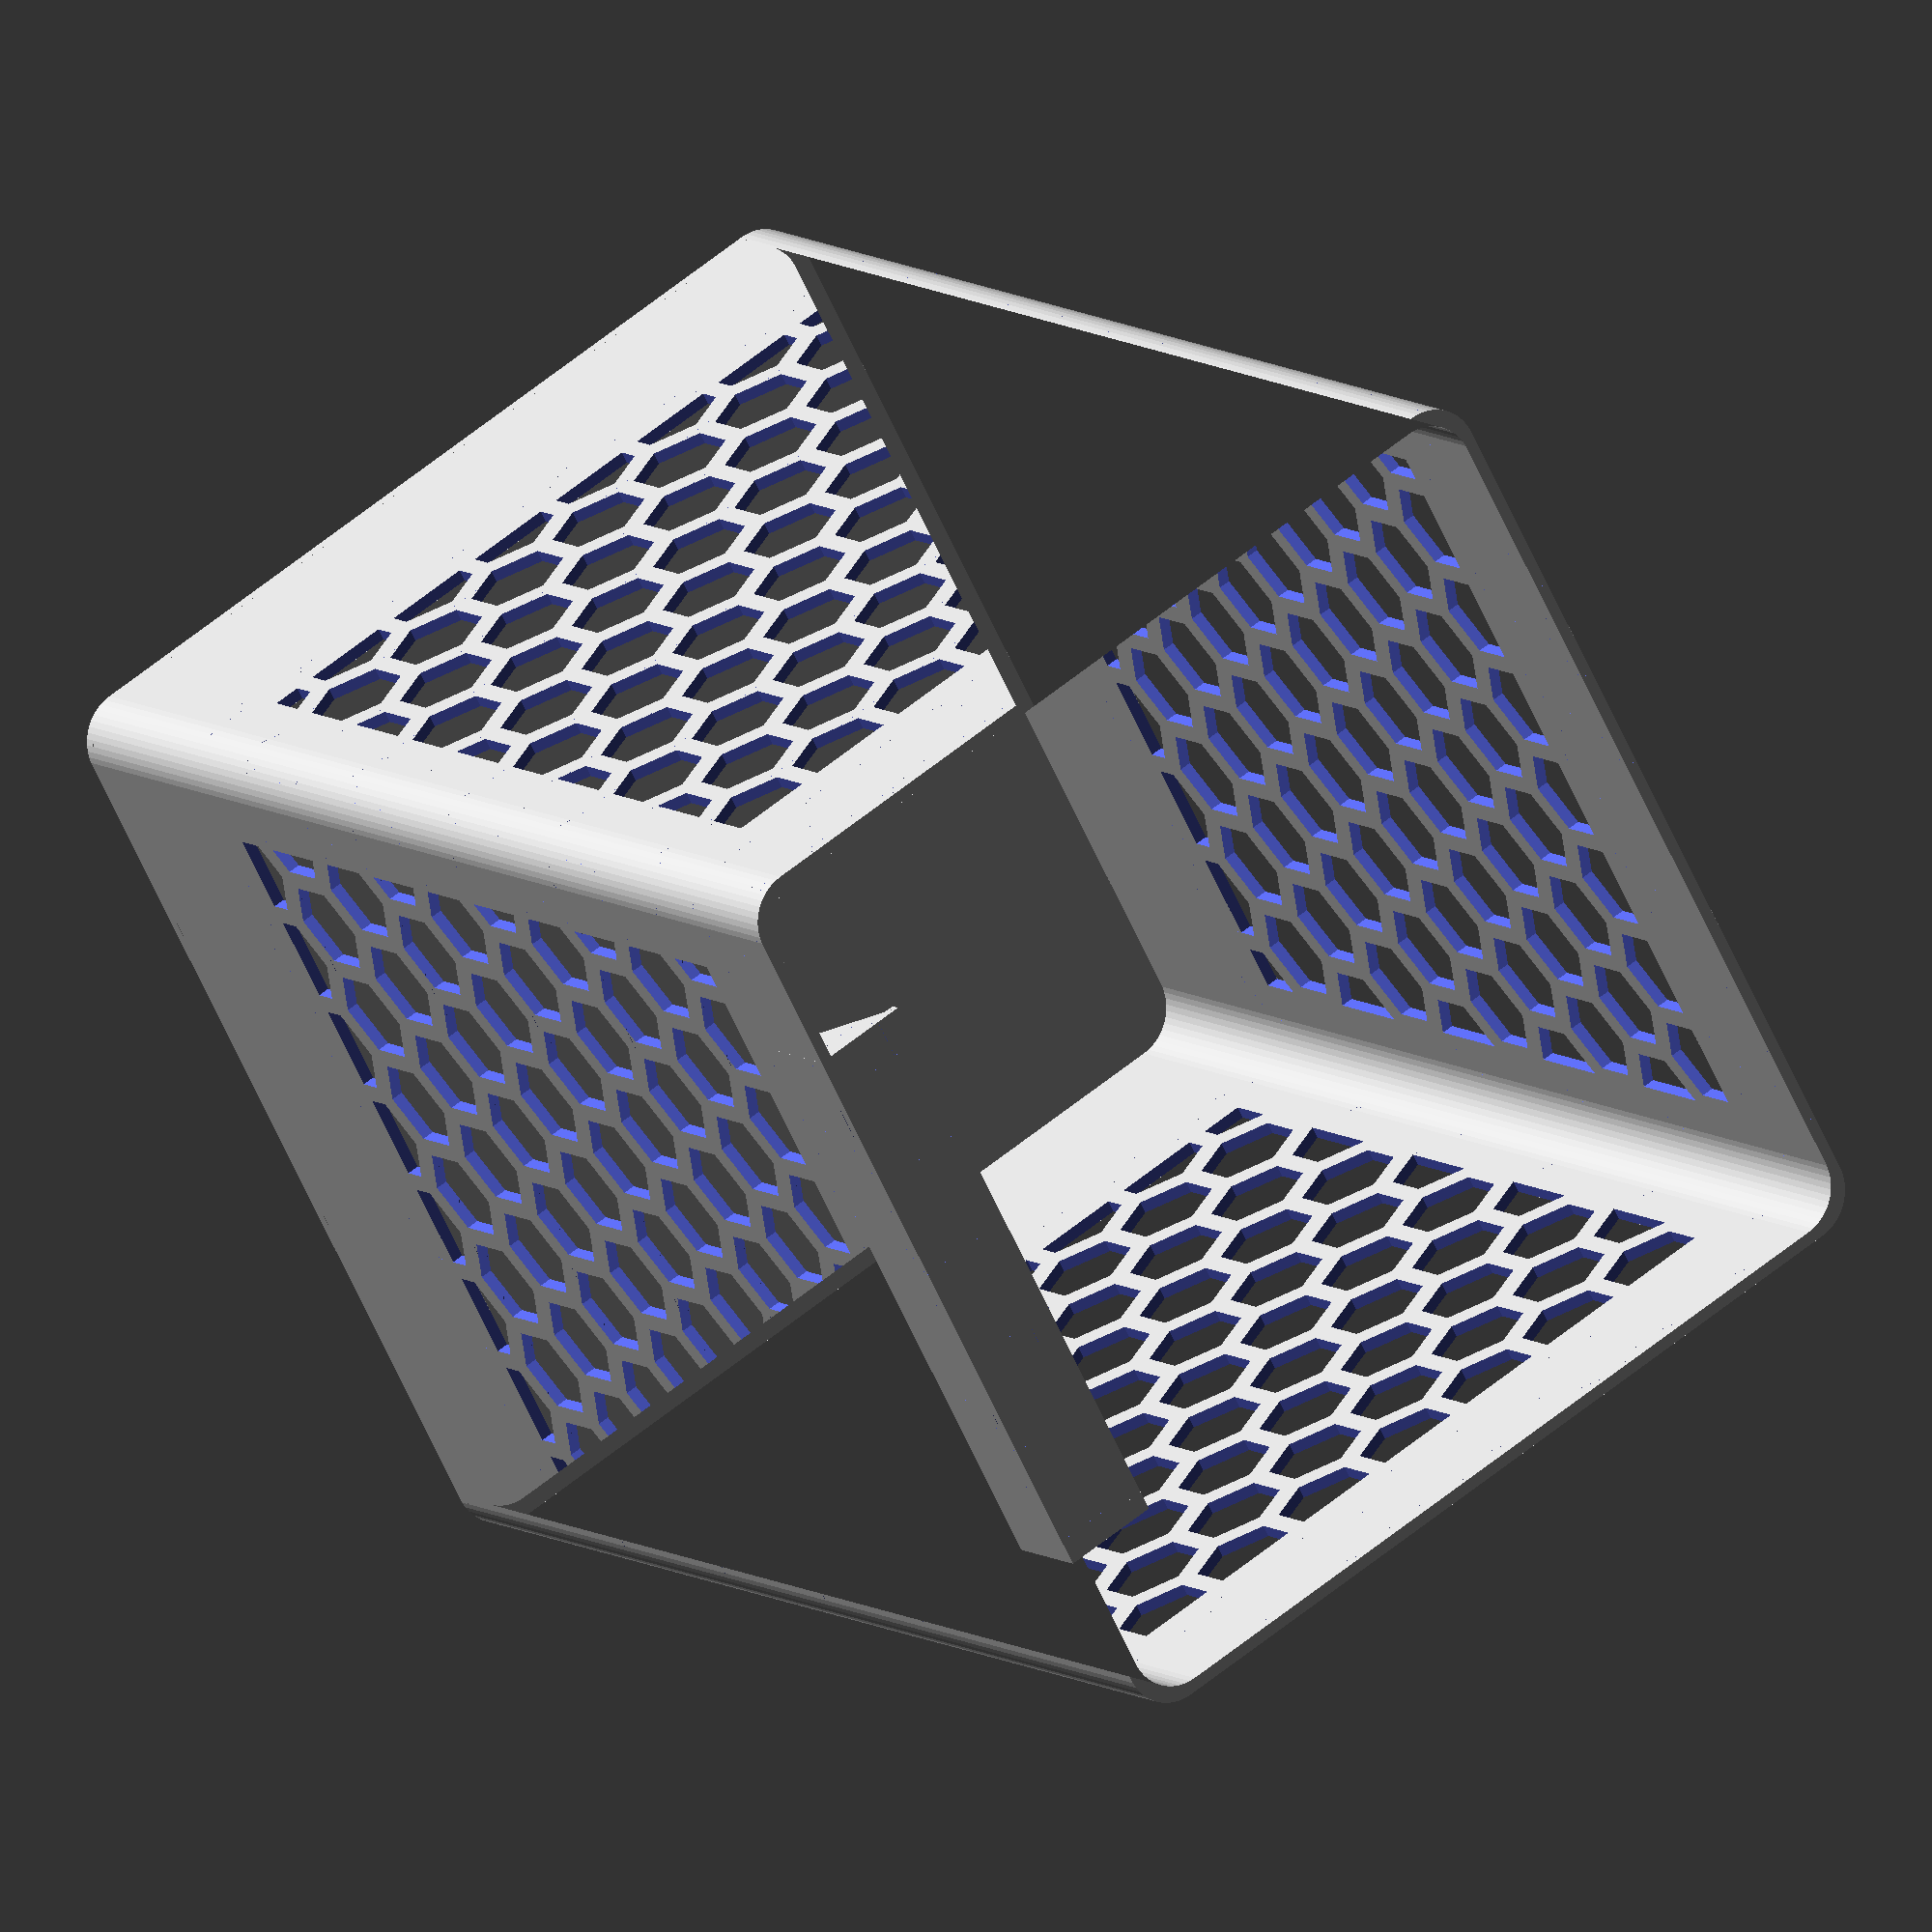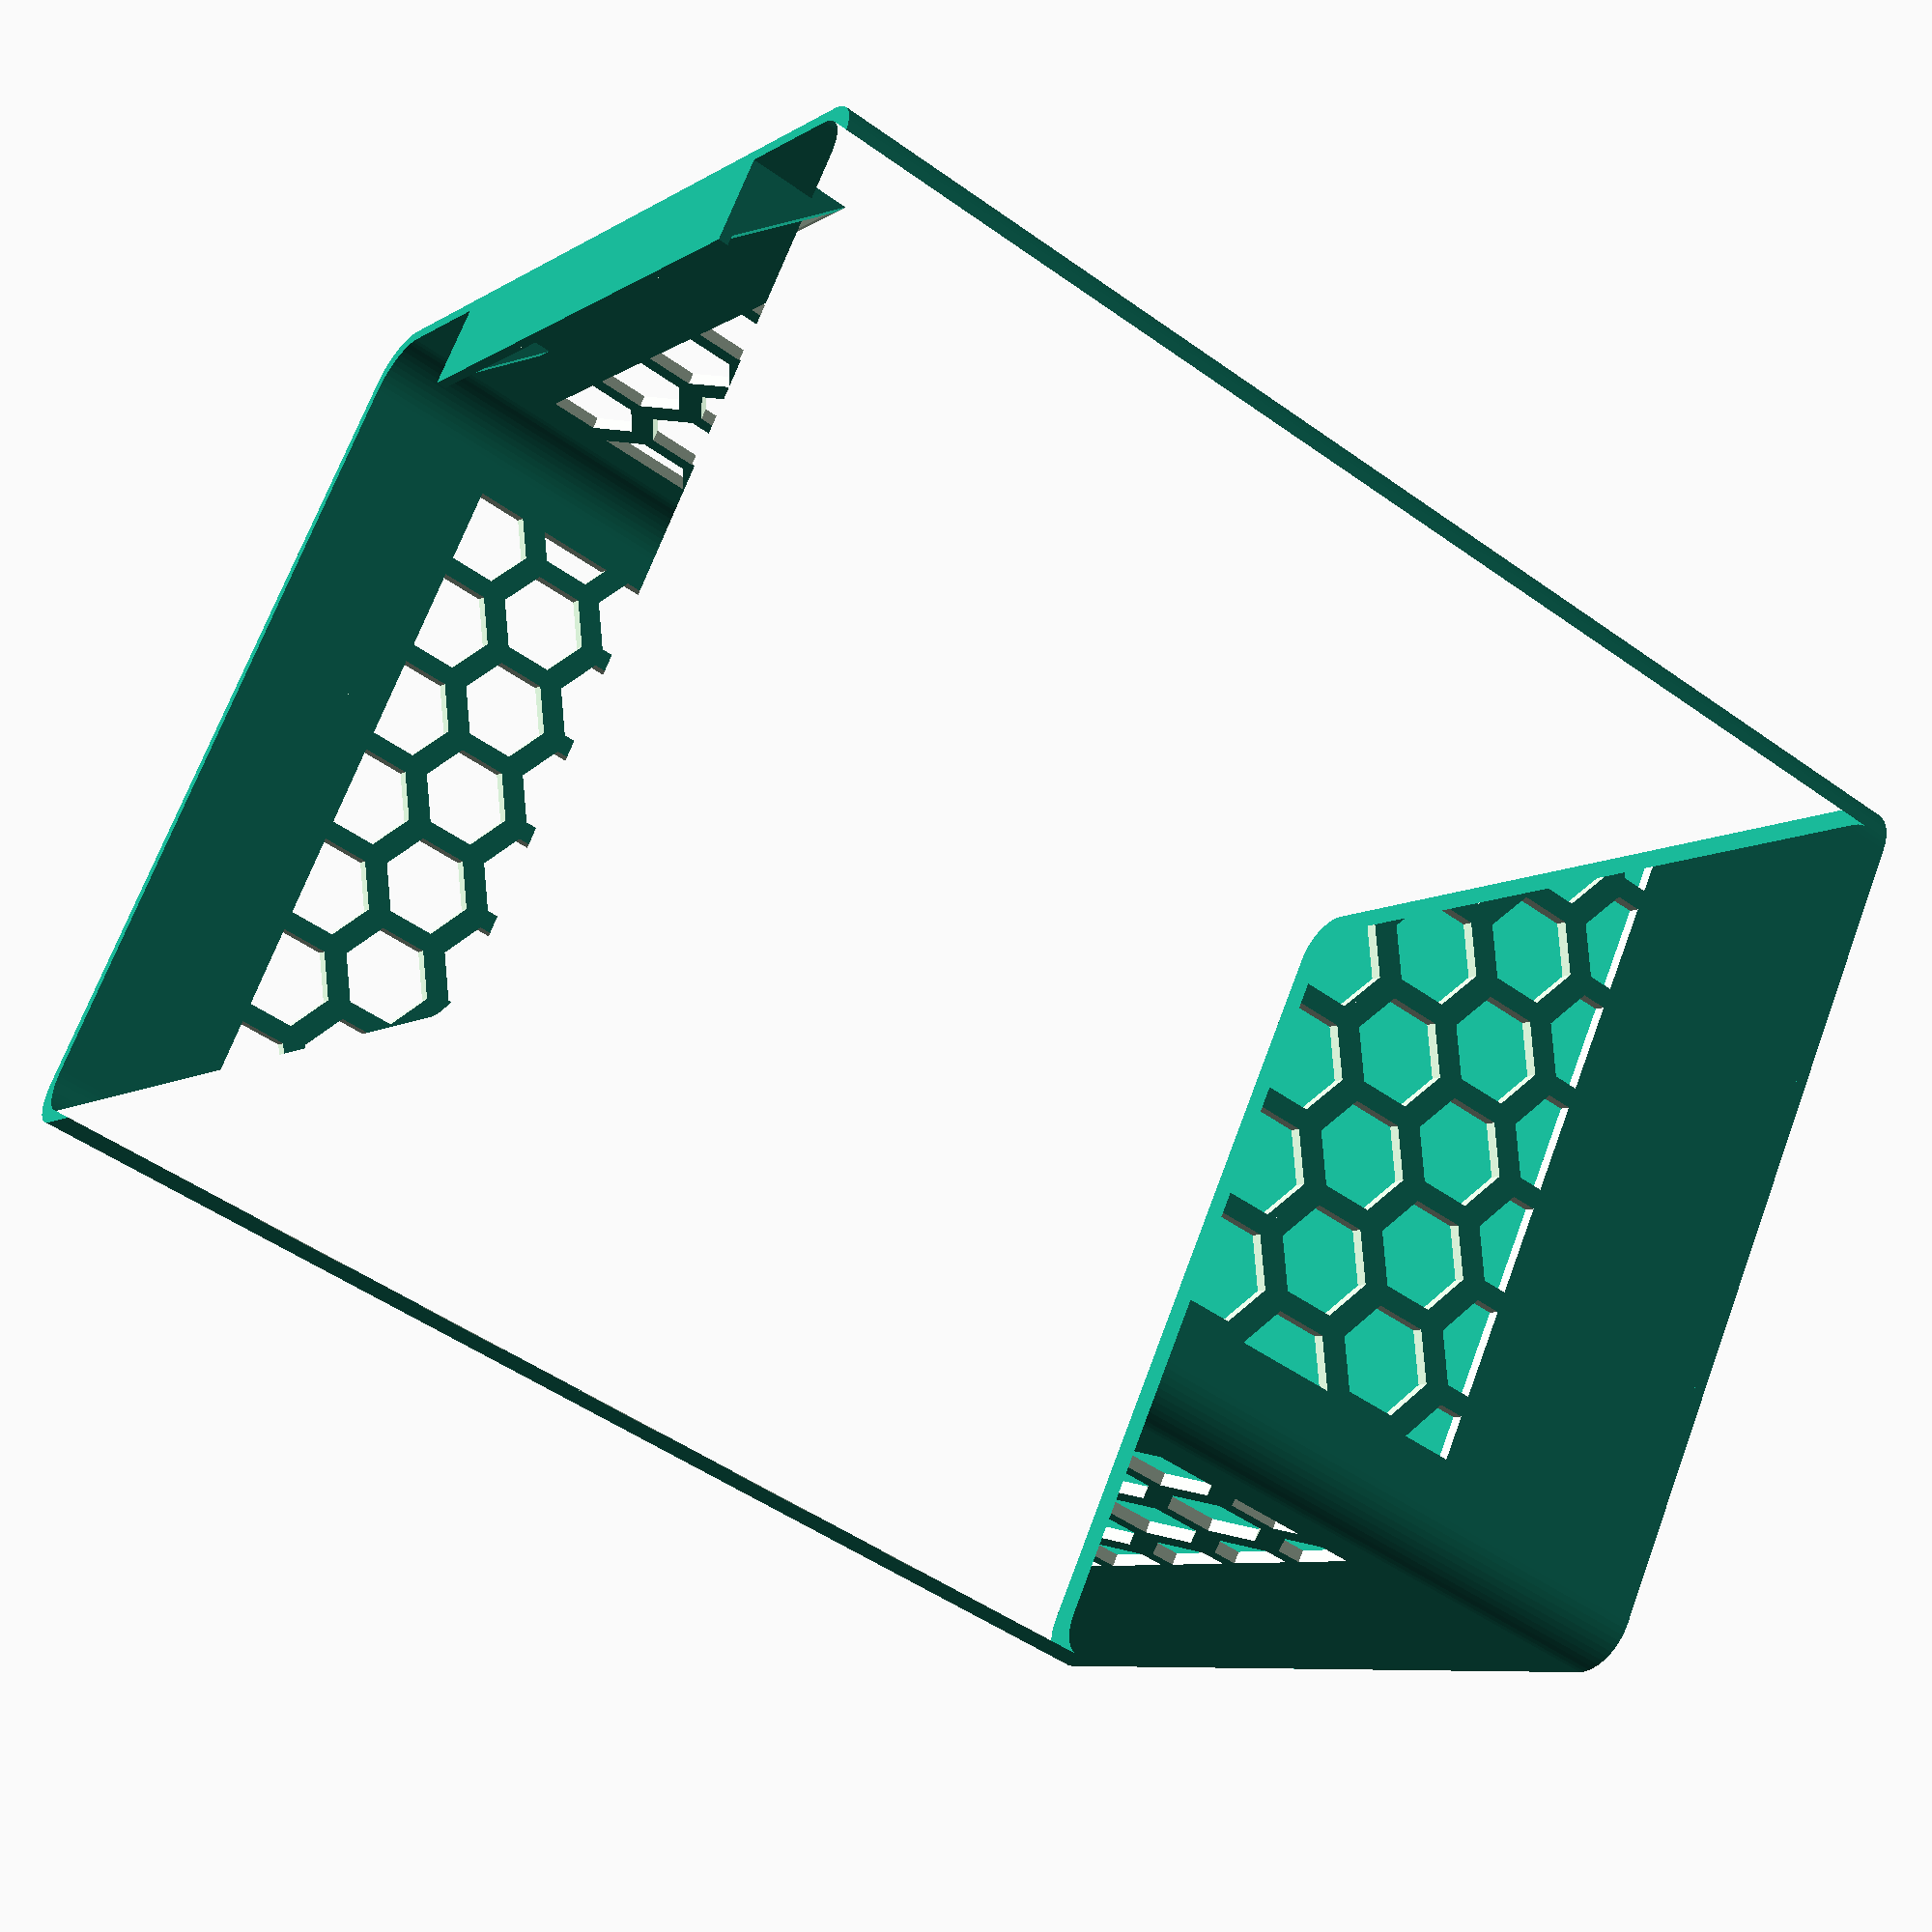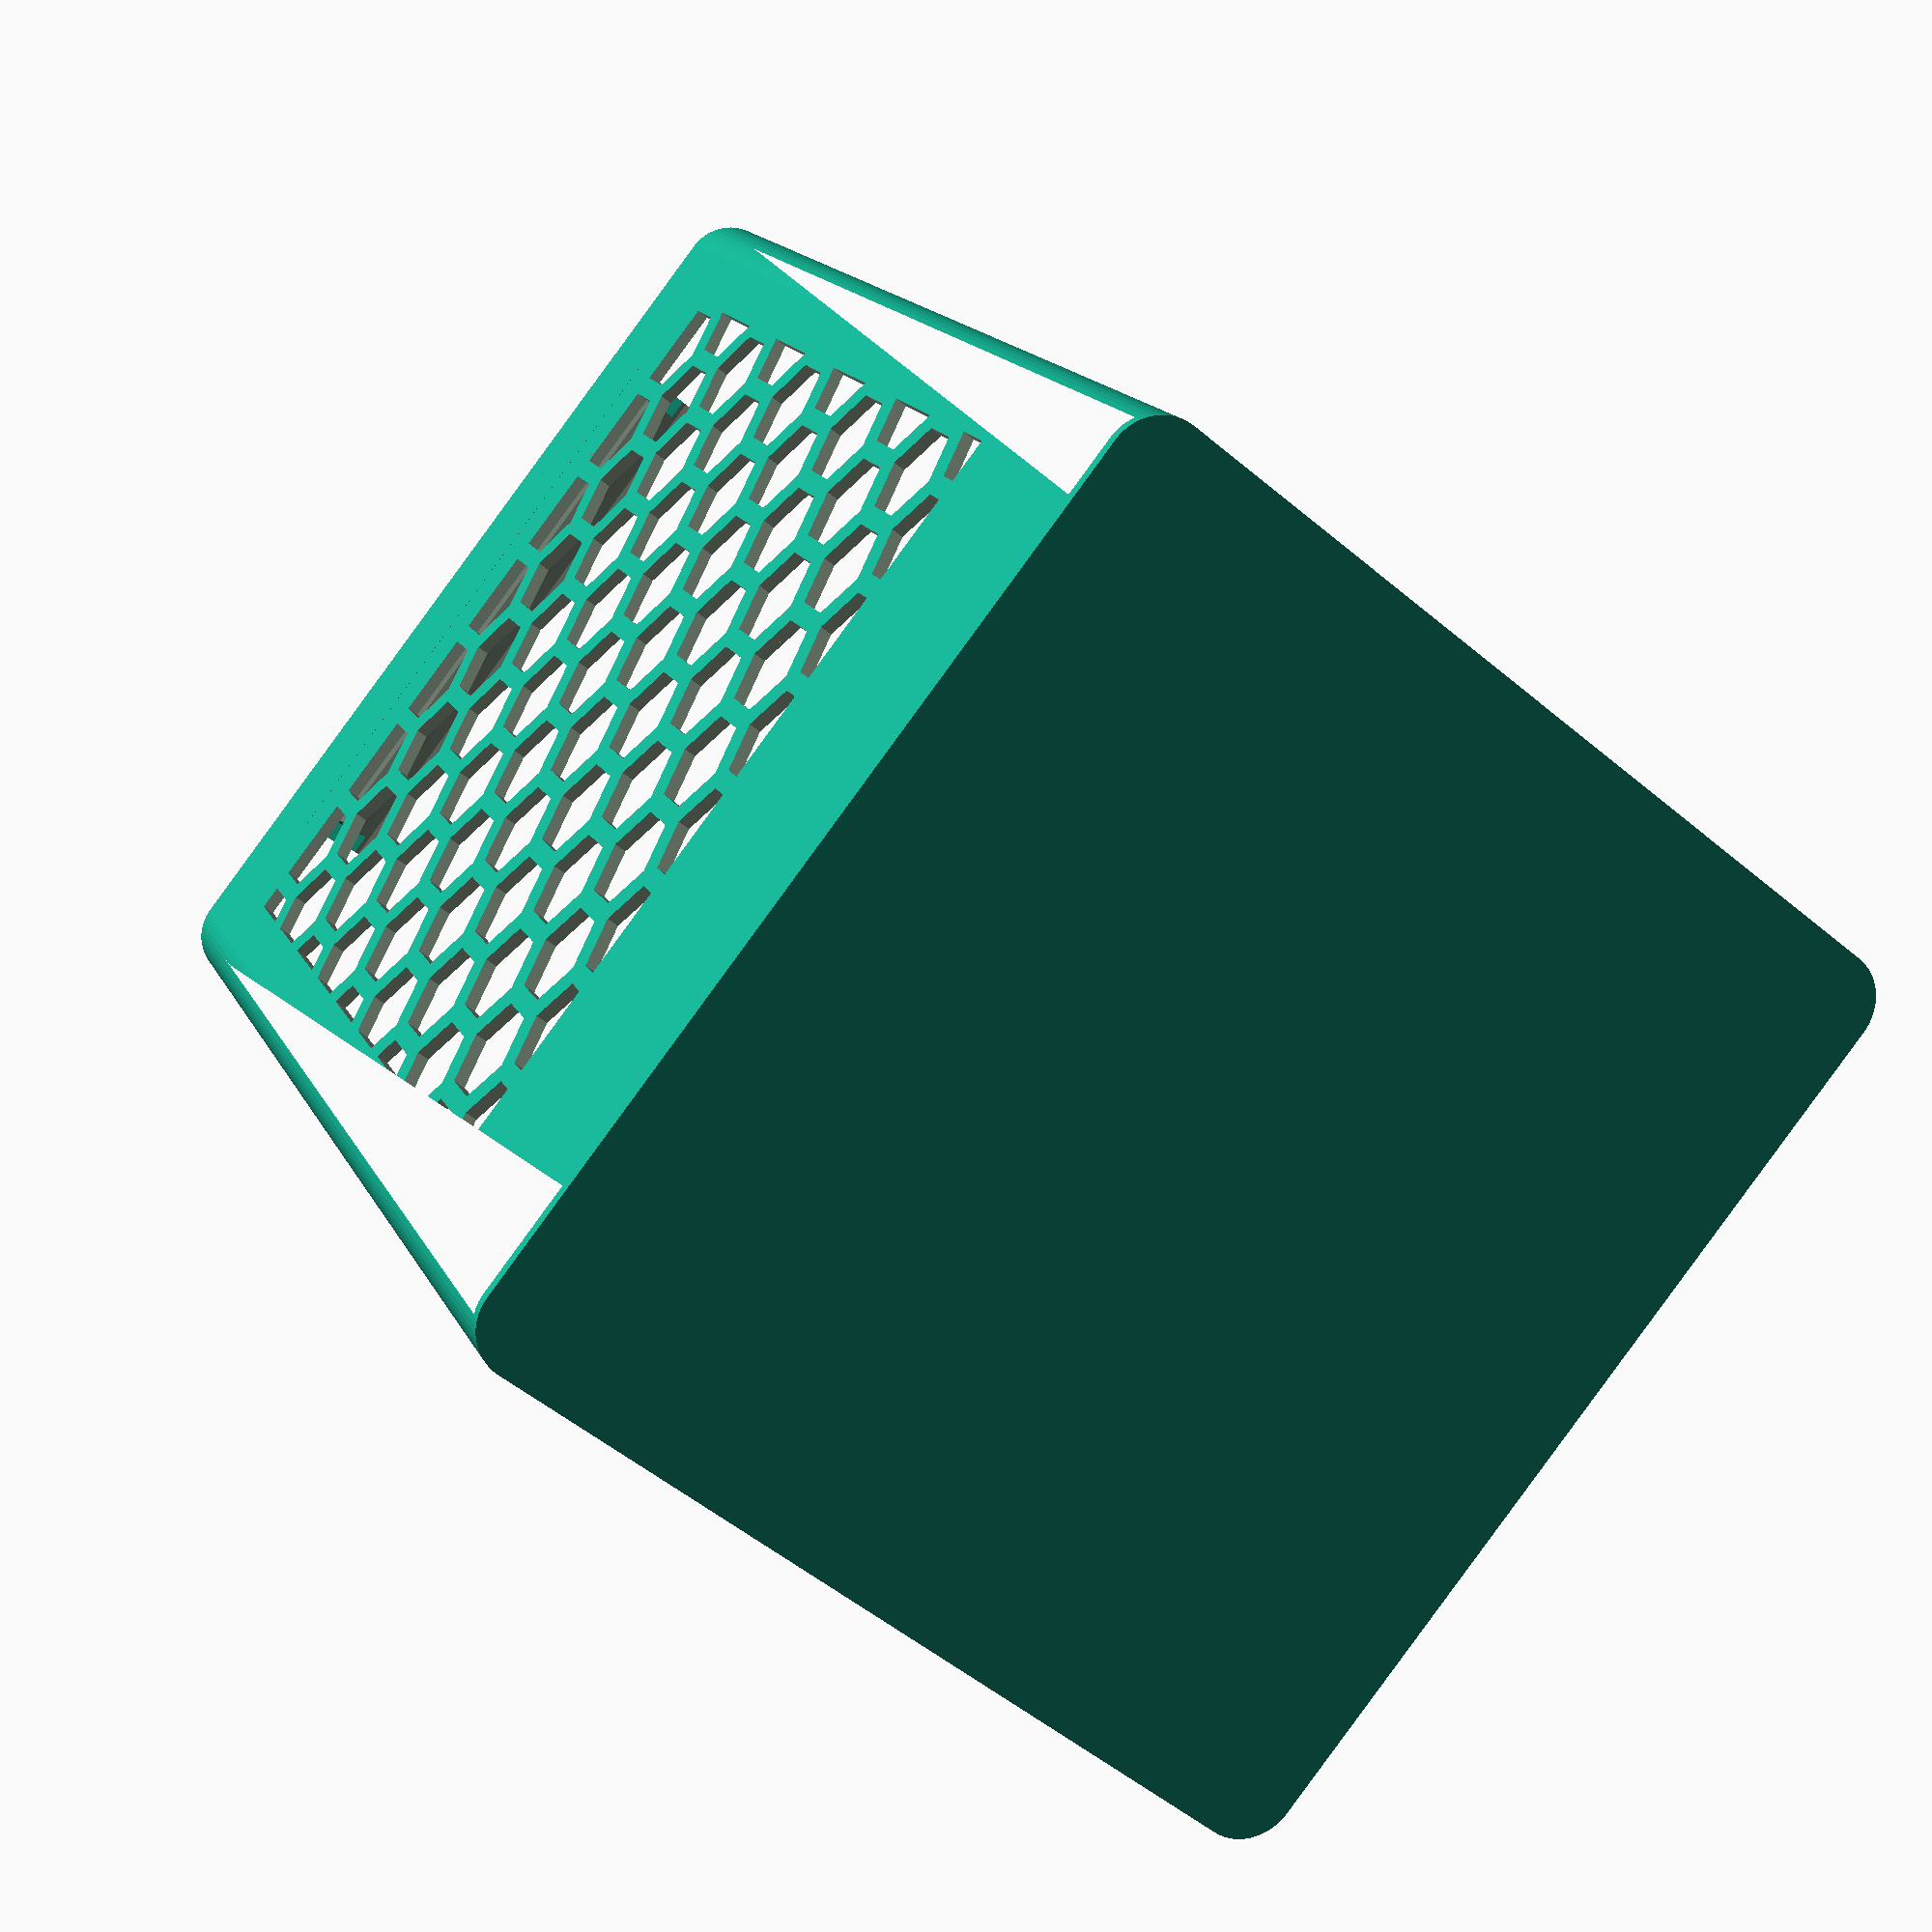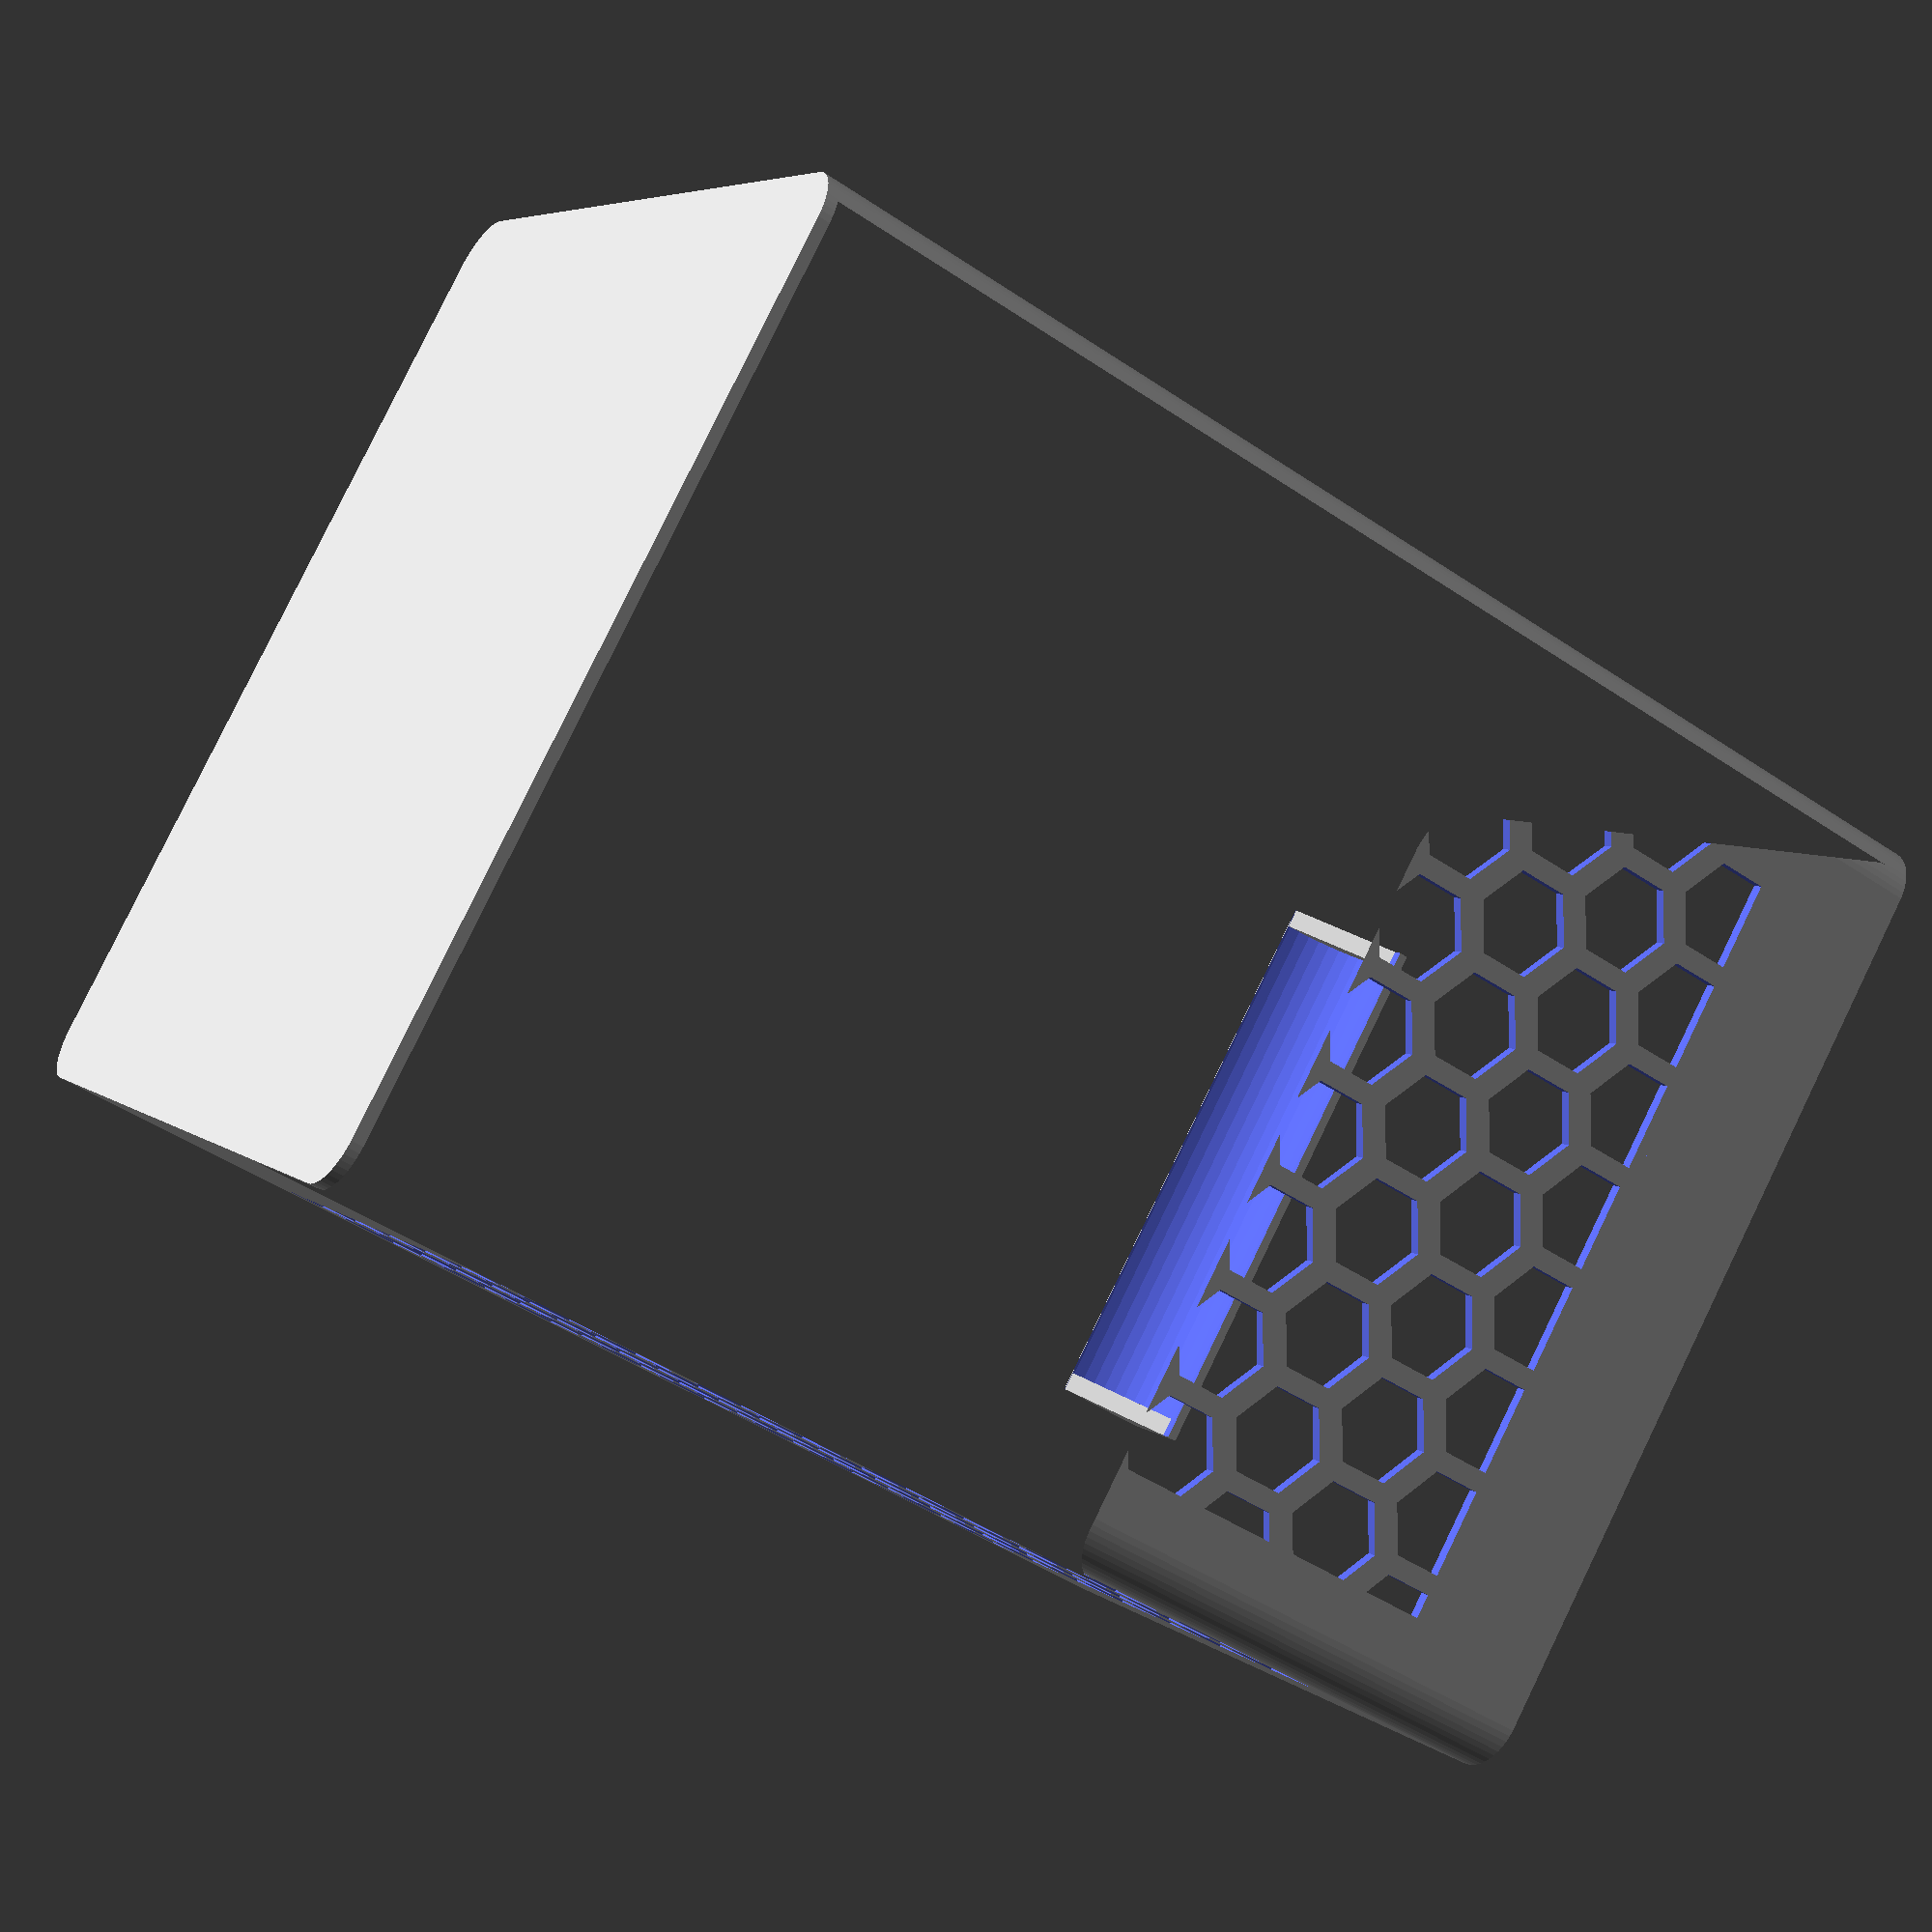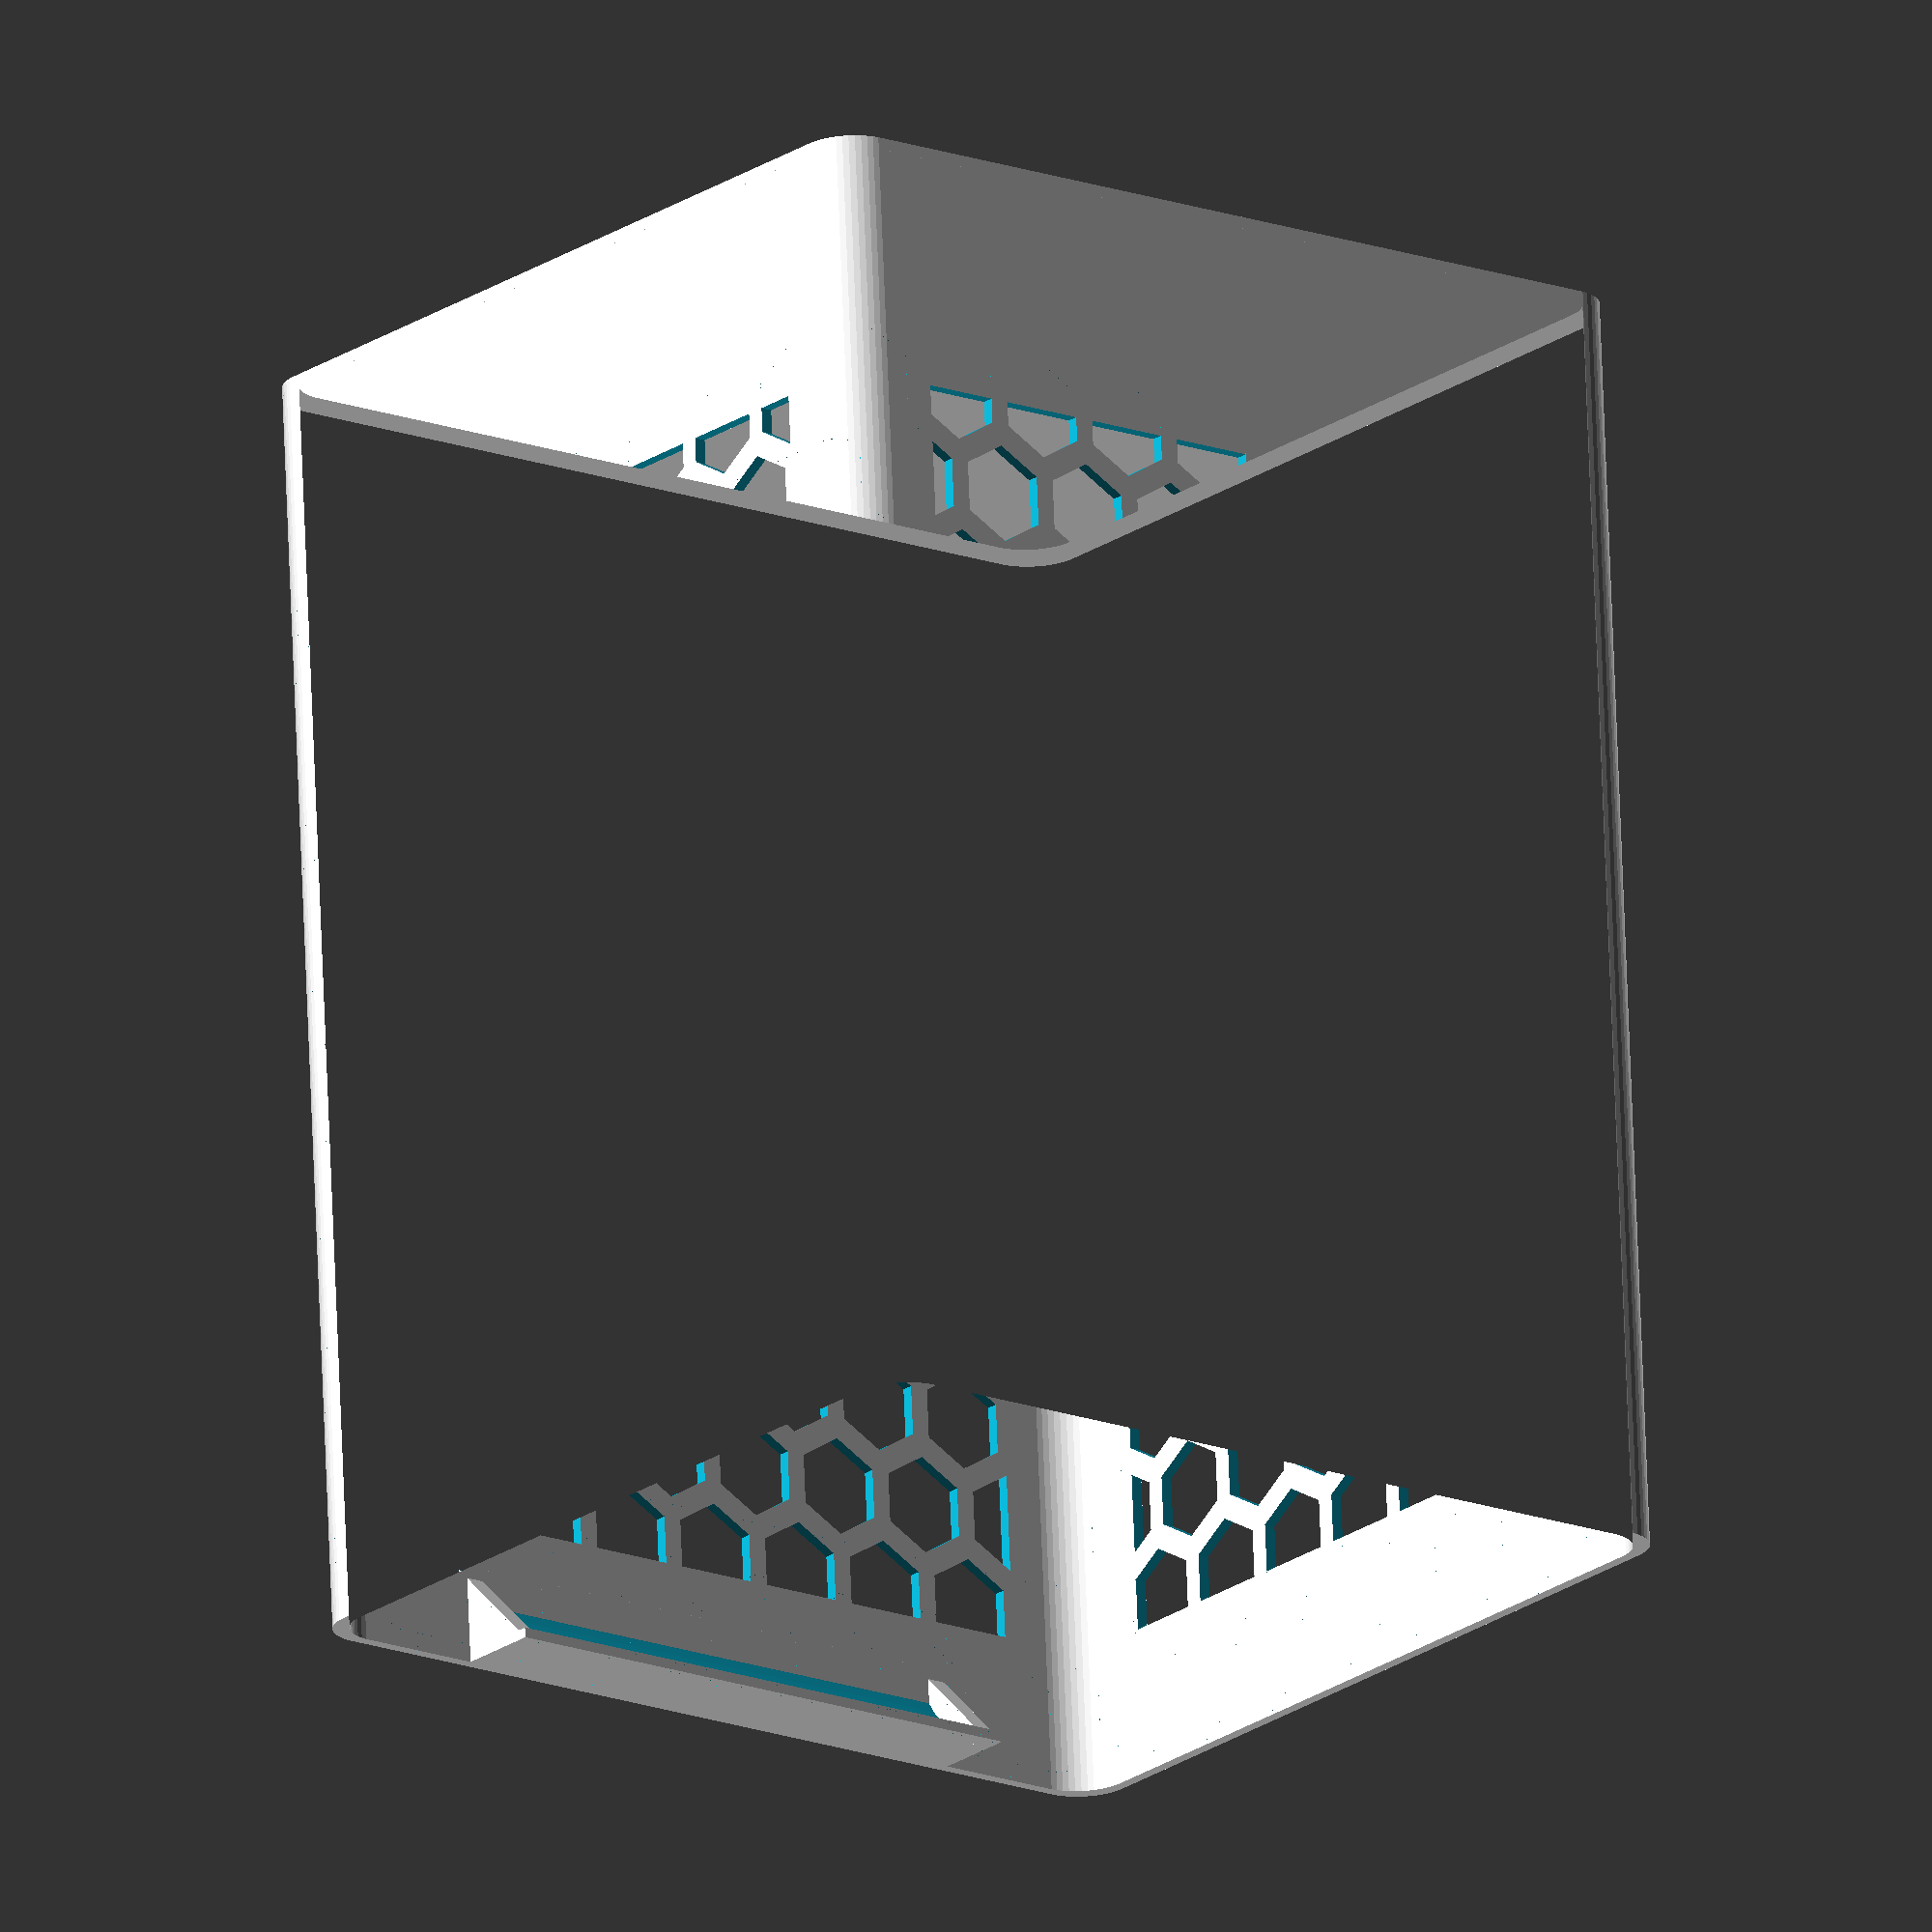
<openscad>
$fn = 50;

// ============================================================
// Honeycomb Box Module
// ============================================================
module honeycomb_box(size, border_radius, wall_width, hexagon_radius,
                     hexagon_dist, padding_bottom, padding_top,
                     padding_horizontal) {
  honeycomb_height = size.z - padding_bottom - padding_top;
  honeycomb_width = size.x - padding_horizontal * 2;
  honeycomb_depth = size.y - padding_horizontal * 2;

  difference() {
    box_with_label(size, border_radius, wall_width);

    // Pattern on the label side
    translate([
      padding_horizontal - size.x / 2, (size.y + 10) / 2,
      padding_bottom
    ]) {
      rotate([ 90, 0, 0 ]) {
        blocked_hexagons(size.y + 10, hexagon_radius, hexagon_dist,
                         honeycomb_width, honeycomb_height);
      }
    }

    // Pattern on the other side
    translate([
      -(size.x + 10) / 2, padding_horizontal - size.y / 2,
      padding_bottom
    ]) {
      rotate([ 90, 0, 90 ]) {
        blocked_hexagons(size.x + 10, hexagon_radius, hexagon_dist,
                         honeycomb_depth, honeycomb_height);
      }
    }
  }
}

// ============================================================
// Box With Label Module
// ============================================================

module box_with_label(size, radius, wall_width) {
  box(size, radius, wall_width);

  label_width = 60;
  label_depth = 10;
  label_height = 10;

  translate(
      [ -label_width / 2, size.y / 2 - label_depth, size.z - label_height ]) {
    shelf([ label_width, label_depth, label_height ]);
  }
}

// ============================================================
// Box Module
// ============================================================

module box(size, radius, wall_width) {
  linear_extrude(size.z) { rsquare_shell(size.x, size.y, radius, wall_width); }

  linear_extrude(wall_width) { rsquare(size.x, size.y, radius); }
}

// ============================================================
// Rounded Rectangle Border Module
// ============================================================

module rsquare_shell(width, height, radius, wall_width) {
  difference() {
    rsquare(width, height, radius);
    rsquare(width - wall_width * 2, height - wall_width * 2, radius);
  }
}

// ============================================================
// Rounded Rectangle Module
// ============================================================

module rsquare(width, height, radius) {
  minkowski() {
    square([ width - radius * 2, height - radius * 2 ], center = true);
    circle(radius);
  }
}

// ============================================================
// Shelf Module (for the label)
// ============================================================

module shelf(size) {
  difference() {
    cube(size);

    translate([ size.x / 2, 0, -1 ]) {
      rotate([ 90, 0, 90 ]) {
        cylinder(h = size.x + 1, r = size.y, center = true);
      }
    }
  }

  triangle_width = 2;

  // Left triangle
  shelf_triangle(size.y, triangle_width);

  // Right triangle
  translate([ size.x - triangle_width, 0, 0 ]) {
    shelf_triangle(size.y, triangle_width);
  }
}

// ============================================================
// Shelf Triangle (to hold the shelf)
// ============================================================

module shelf_triangle(size, triangle_width) {
  rotate([ 90, 0, 90 ]) {
    linear_extrude(triangle_width) {
      polygon([[size, size], [0, size], [size, 0]]);
    }
  }
}

// ============================================================
// 3D Hexagons Module
// ============================================================

module hexagons(extrusion_height, radius, distance, x_reps, y_reps) {
  hexagon_height = radius * 2;
  side = radius;

  // Using the pythagorean theorem:
  //
  //   (Width/2)^2 + (r/2)^2 = r^2
  //
  hexagon_width = sqrt(3) * radius;

  // Using the pythagorean theorem:
  //
  //   VertDist^2 + (Dist/2)^2 = Dist^2
  //
  vertical_distance = sqrt(1.25) * distance;

  pattern_height = hexagon_height + vertical_distance * 2 + side;
  pattern_width = hexagon_width + distance;

  for (index_y = [0:1:y_reps - 1]) {
    y1 = index_y * pattern_height;
    y2 = y1 + 0.75 * hexagon_height + vertical_distance;

    for (index_x = [0:1:x_reps - 1]) {
      x1 = index_x * pattern_width;
      translate([ x1, y1, 0 ]) hexagon(extrusion_height, radius);

      x2 = x1 + hexagon_width / 2 + distance / 2;

      translate([ x2, y2, 0 ]) hexagon(extrusion_height, radius);
    }
  }
}

// ============================================================
// 3D Blocked Hexagons Module (constrained within a cube)
// ============================================================

module blocked_hexagons(extrusion_height, radius, distance, width, height) {
  hexagon_height = radius * 2;
  hexagon_width = sqrt(3) * radius;
  x_reps = ceil(width / (hexagon_width + distance)) + 1;
  y_reps = ceil(height / (hexagon_height + distance)) + 1;

  intersection() {
    cube([ width, height, extrusion_height ]);
    hexagons(extrusion_height, radius, distance, x_reps, y_reps);
  }
}

// ============================================================
// Hexagon Module
// ============================================================

module hexagon(extrusion_height, radius) {
  rotate([ 0, 0, 90 ]) cylinder($fn = 6, h = extrusion_height, r = radius);
}

// ============================================================
// Main Component
// ============================================================

honeycomb_box([ 98, 93, 130 ], border_radius = 5, wall_width = 1.2,
              hexagon_radius = 5, hexagon_dist = 2, padding_bottom = 25,
              padding_top = 15, padding_horizontal = 10);

</openscad>
<views>
elev=350.8 azim=241.2 roll=329.3 proj=o view=wireframe
elev=228.6 azim=214.0 roll=128.7 proj=p view=solid
elev=344.2 azim=51.4 roll=161.4 proj=p view=wireframe
elev=227.1 azim=223.9 roll=307.4 proj=p view=wireframe
elev=289.0 azim=218.1 roll=357.8 proj=o view=solid
</views>
